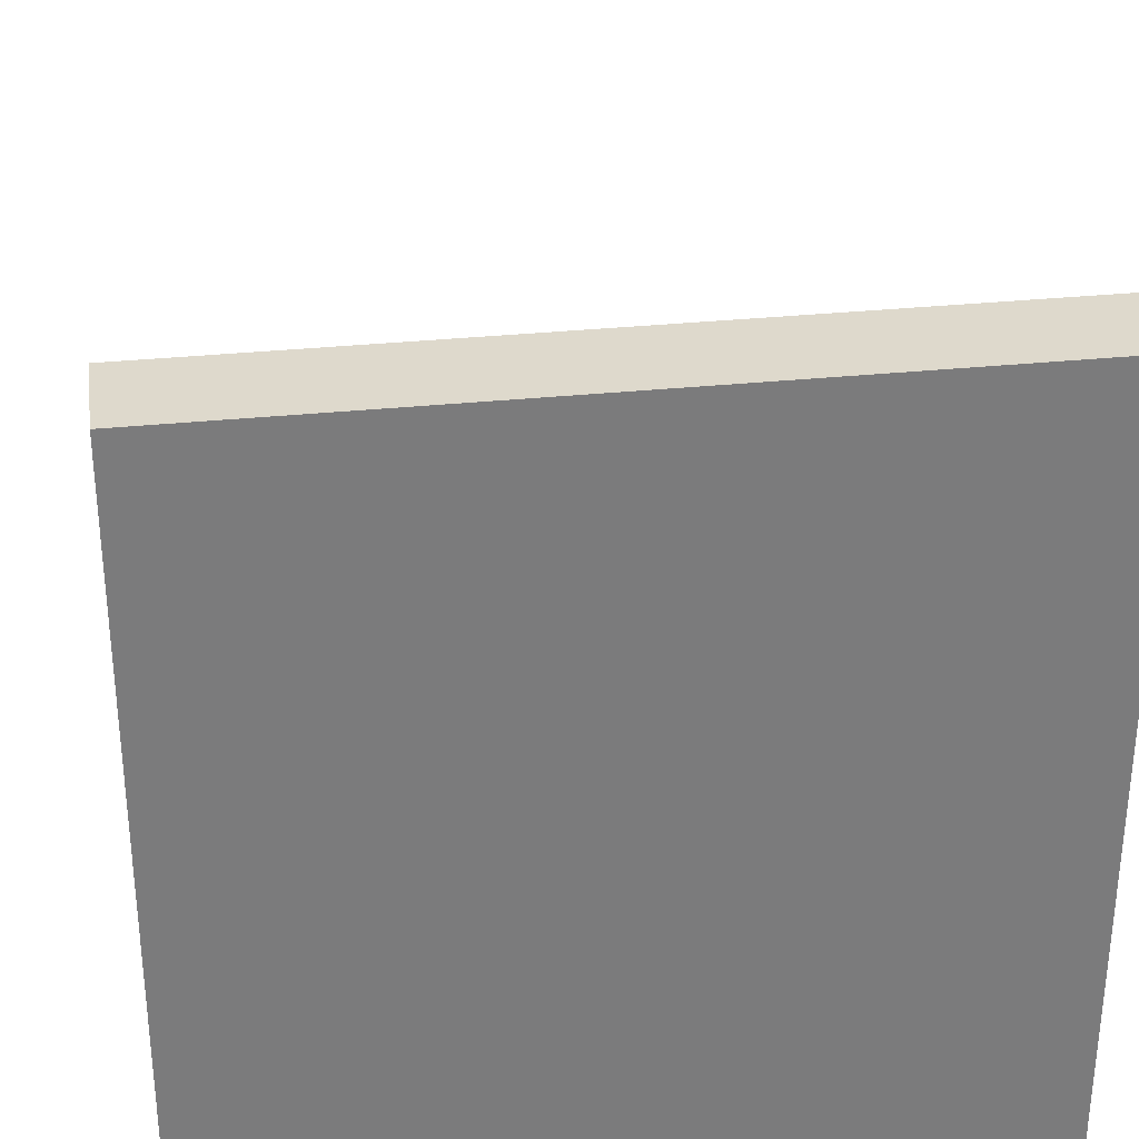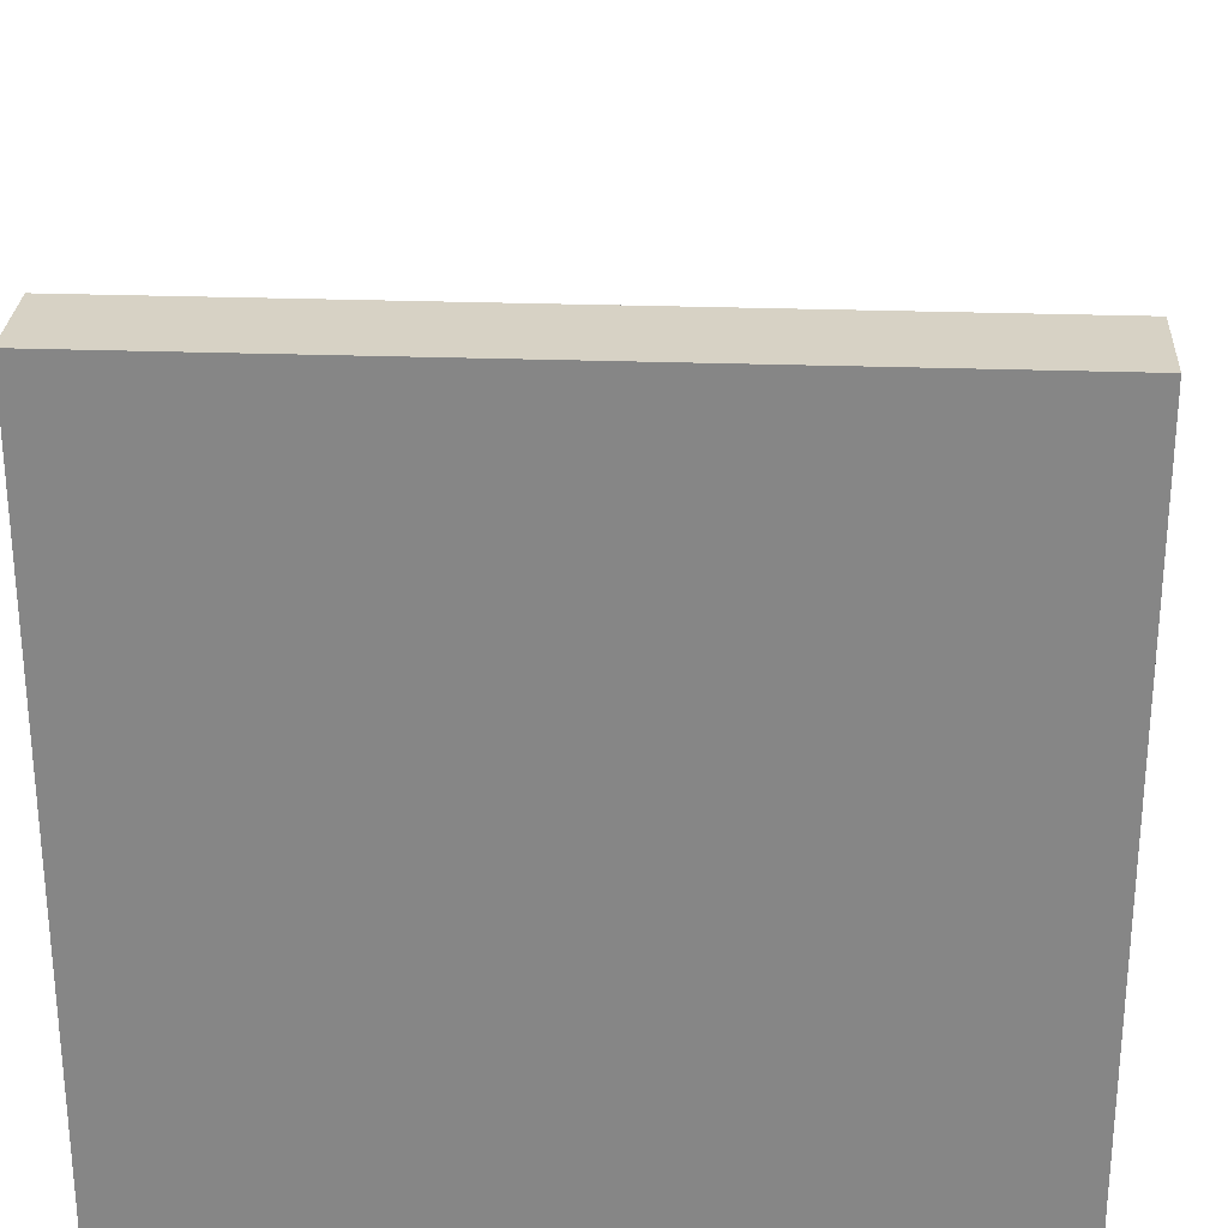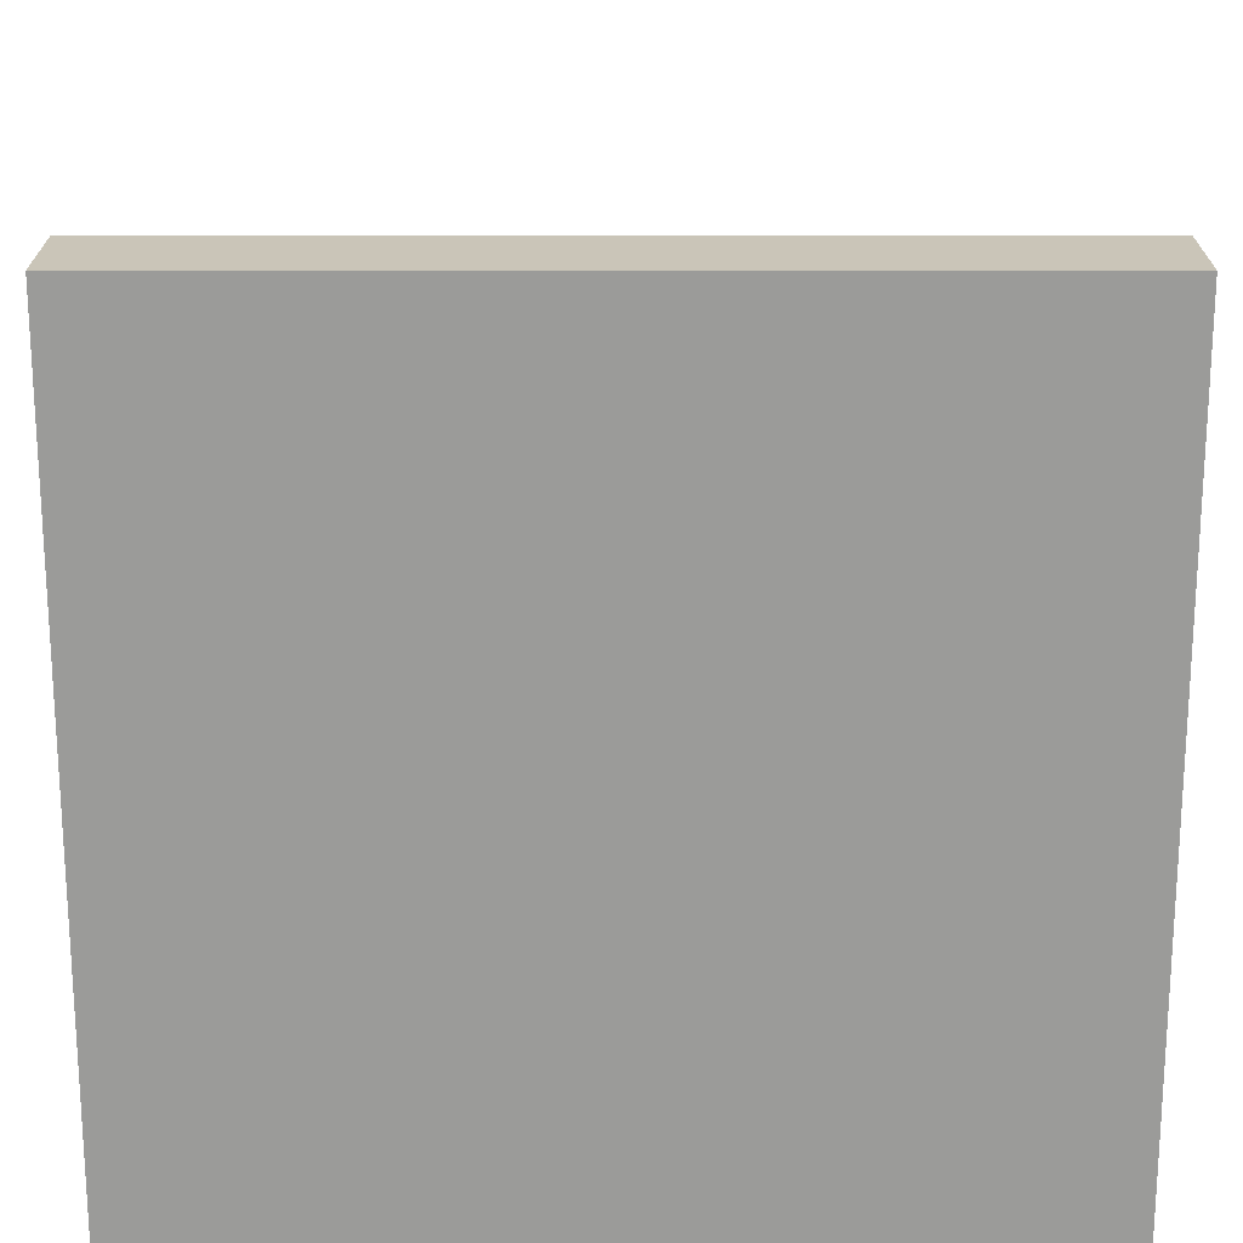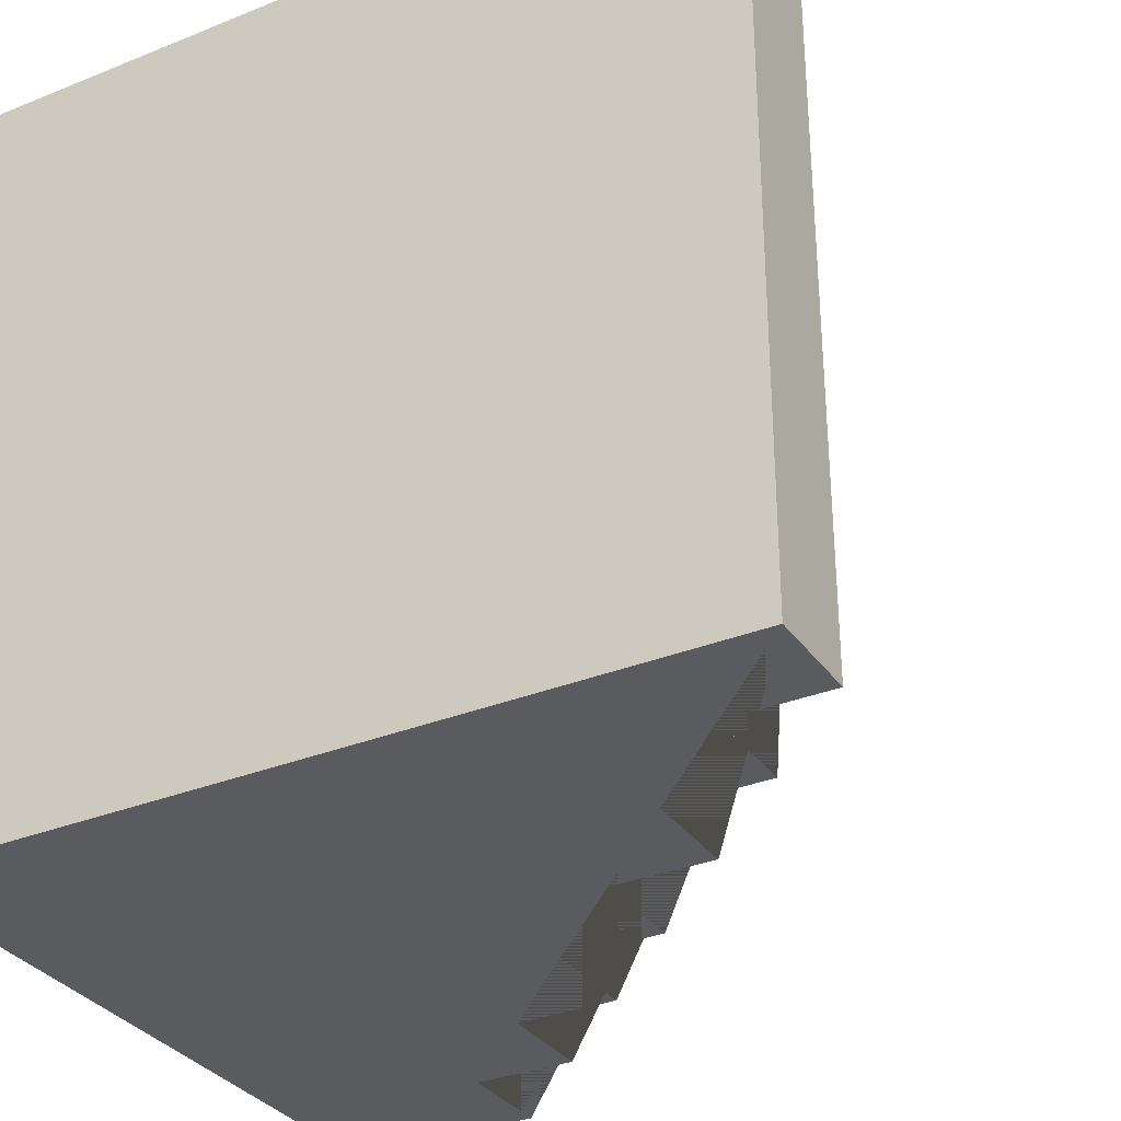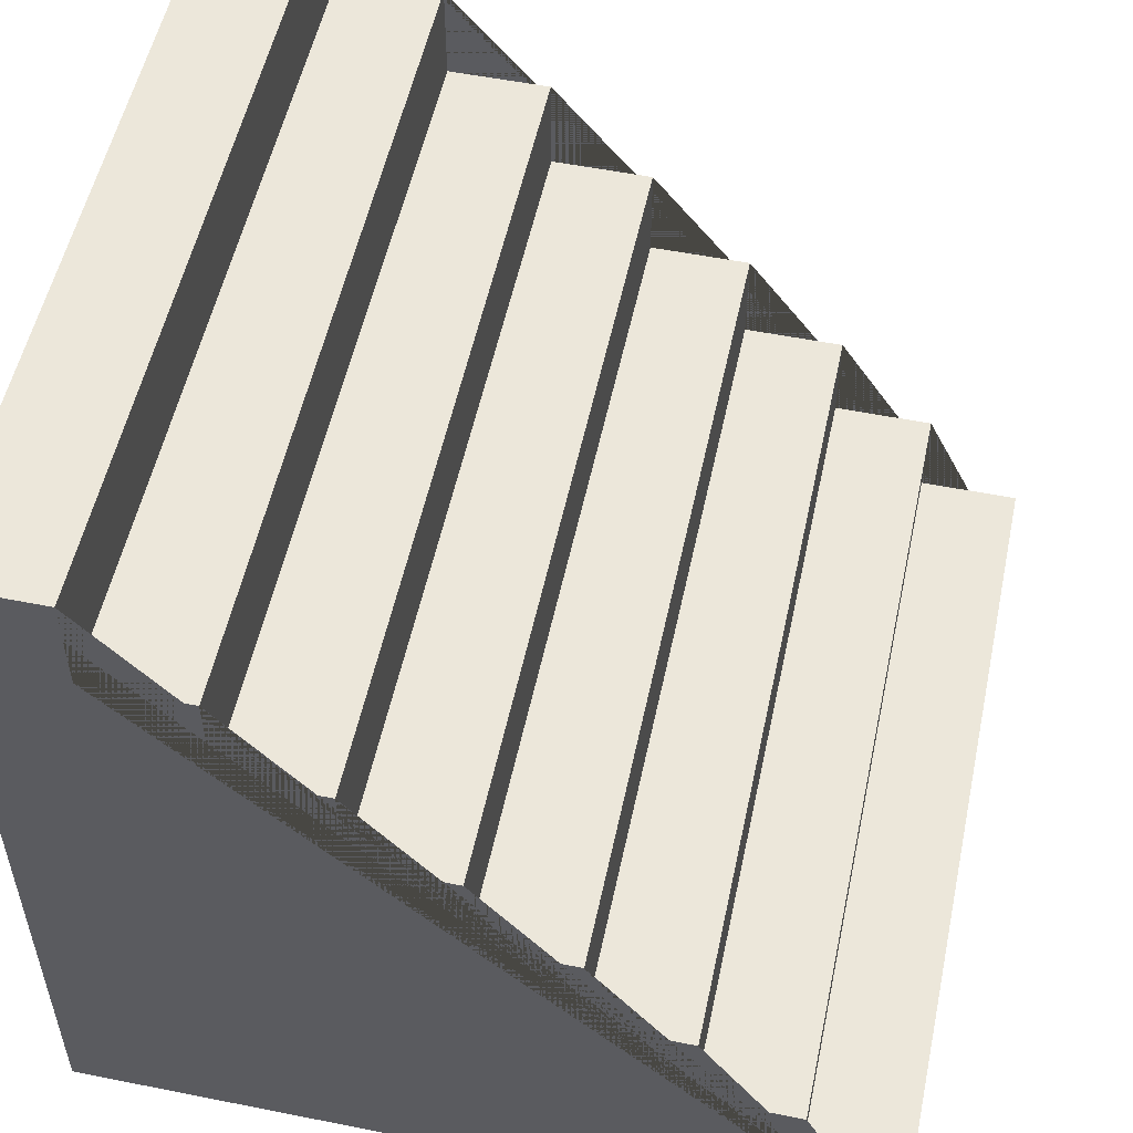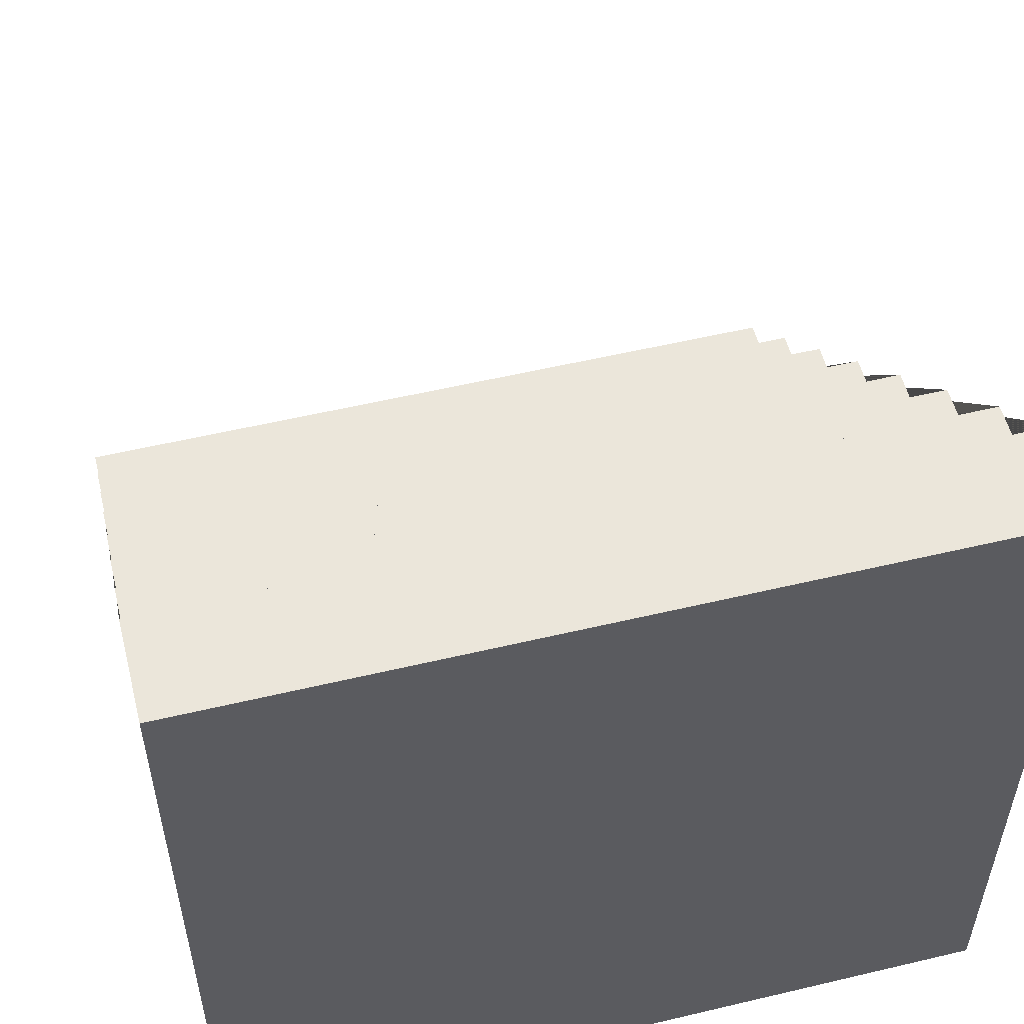
<metadata>
{"format":"obj","ext":"obj","renderer":"f3d","projection":"perspective","resolution":1024,"background":"white","views":[{"elev":32.0,"azim":-98.3,"up":"+Y"},{"elev":27.5,"azim":-86.9,"up":"+Y"},{"elev":-69.6,"azim":90.0,"up":"+Y"},{"elev":-32.6,"azim":29.3,"up":"+Z"},{"elev":53.9,"azim":12.0,"up":"+Y"},{"elev":54.7,"azim":-104.1,"up":"+Y"}]}
</metadata>
<code>
g Mesh1 Model
v 1 0 -0
v 0 0 -0
v 0 0 -1
v 1 0 -1
f 1 2 3 4
v 1 0.1247 -0
v 0.875 0.1247 -0
v 0.875 0.2497 -0
v 0.75 0.2497 -0
v 0.75 0.3747 -0
v 0.625 0.3747 -0
v 0.625 0.4997 -0
v 0.5 0.4997 -0
v 0.5 0.6247 -0
v 0.375 0.6247 -0
v 0.375 0.7497 -0
v 0.25 0.7497 -0
v 0.25 0.8747 -0
v 0.125 0.8747 -0
v 0.125 1 -0
v 0 1 -0
f 1 5 6 7 8 9 10 11 12 13 14 15 16 17 18 19 20 2
v 1 0.1247 -1
f 4 21 5 1
v 0 1 -1
v 0.125 1 -1
v 0.125 0.8747 -1
v 0.25 0.8747 -1
v 0.25 0.7497 -1
v 0.375 0.7497 -1
v 0.375 0.6247 -1
v 0.5 0.6247 -1
v 0.5 0.4997 -1
v 0.625 0.4997 -1
v 0.625 0.3747 -1
v 0.75 0.3747 -1
v 0.75 0.2497 -1
v 0.875 0.2497 -1
v 0.875 0.1247 -1
f 4 3 22 23 24 25 26 27 28 29 30 31 32 33 34 35 36 21
f 3 2 20 22
f 19 23 22 20
f 19 18 24 23
f 18 17 25 24
f 17 16 26 25
f 16 15 27 26
f 15 14 28 27
f 14 13 29 28
f 13 12 30 29
f 12 11 31 30
f 11 10 32 31
f 10 9 33 32
f 9 8 34 33
f 8 7 35 34
f 7 6 36 35
f 6 5 21 36

</code>
